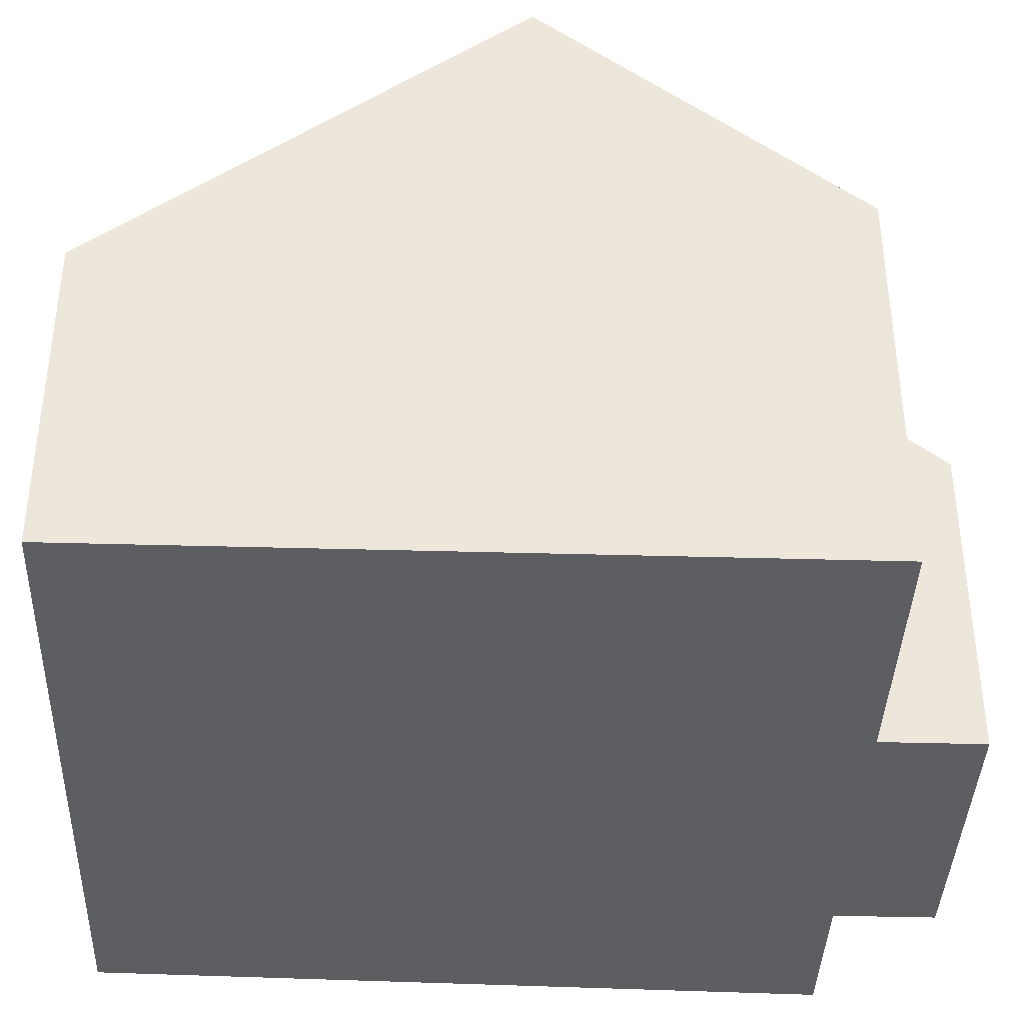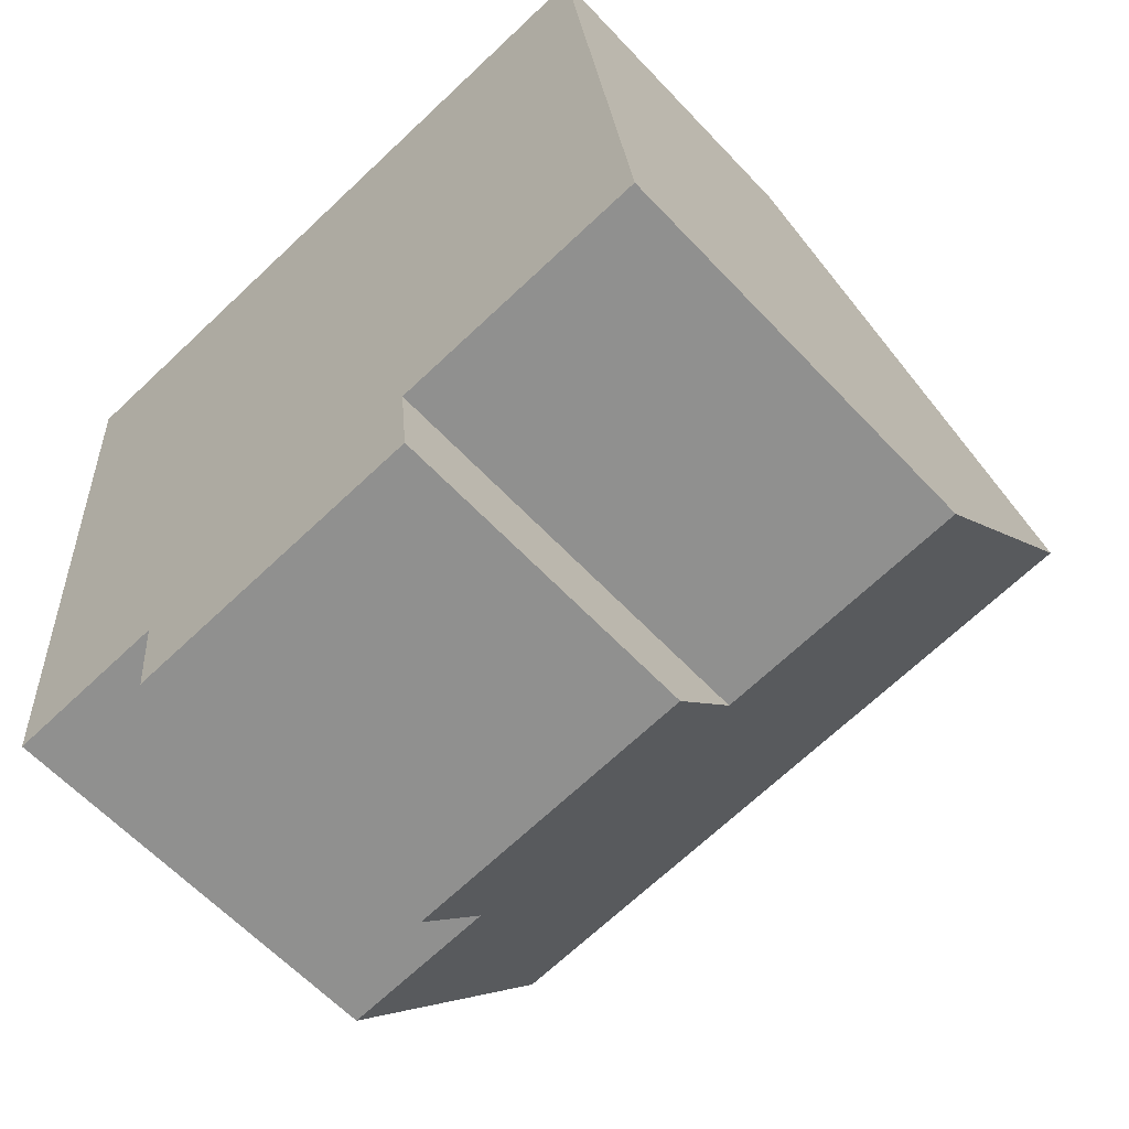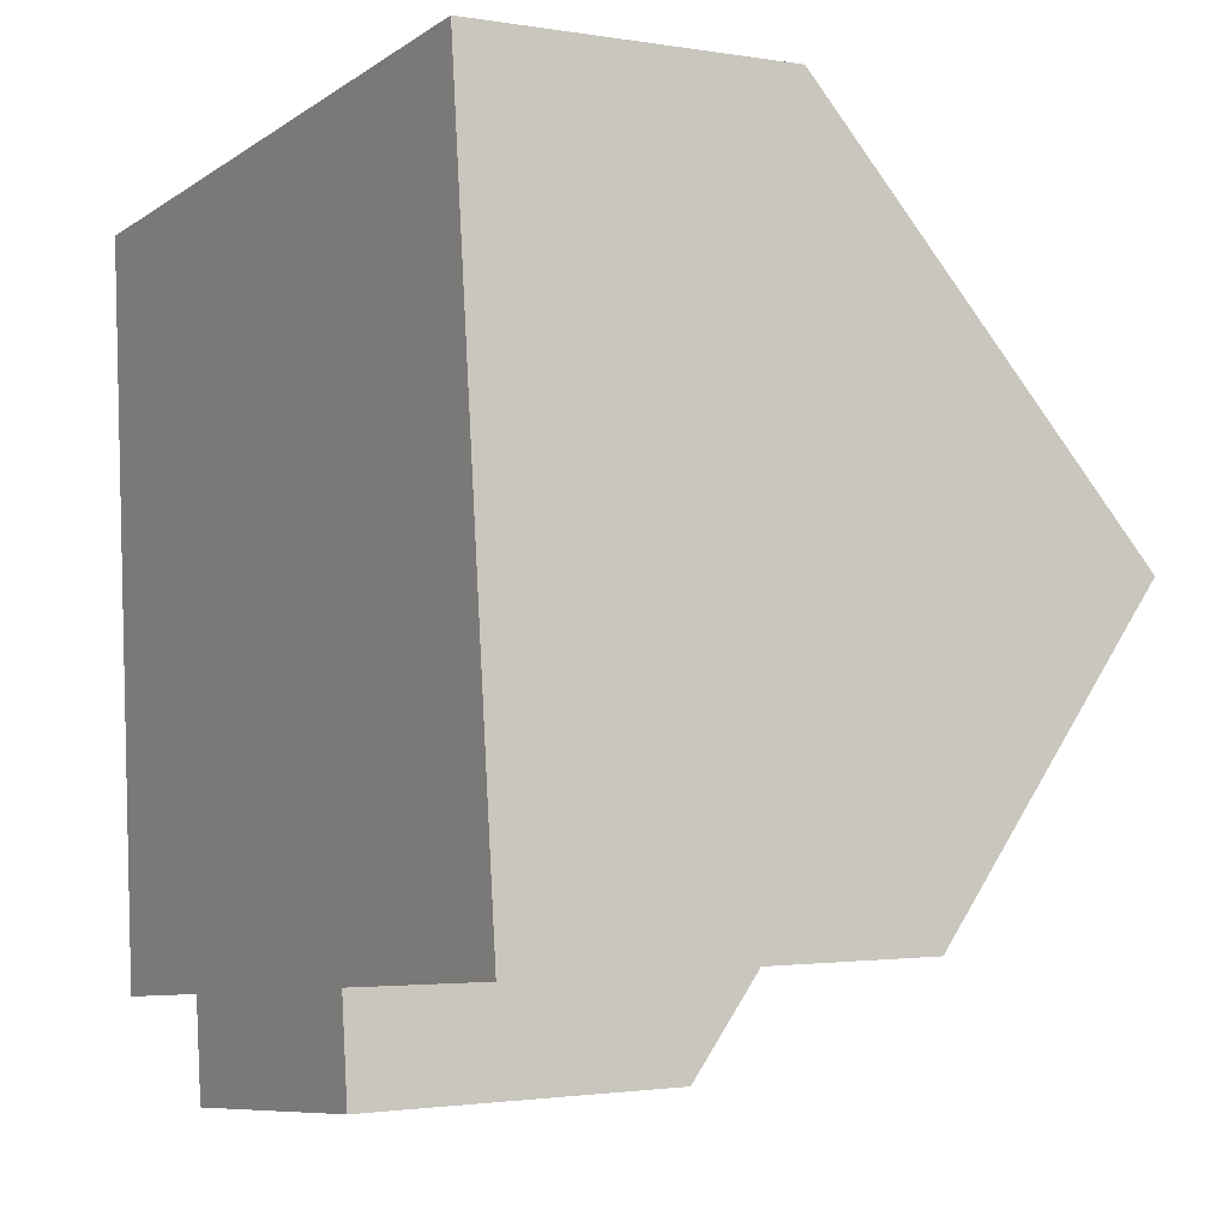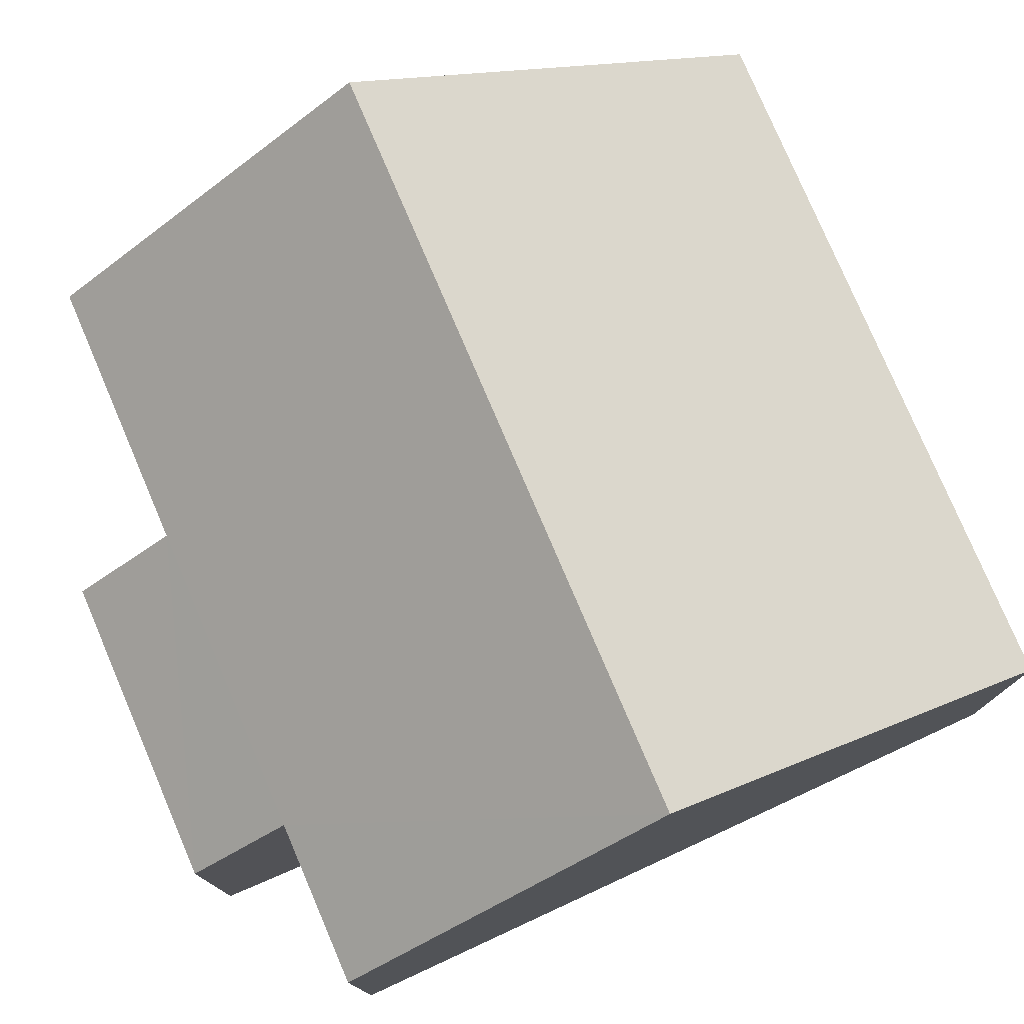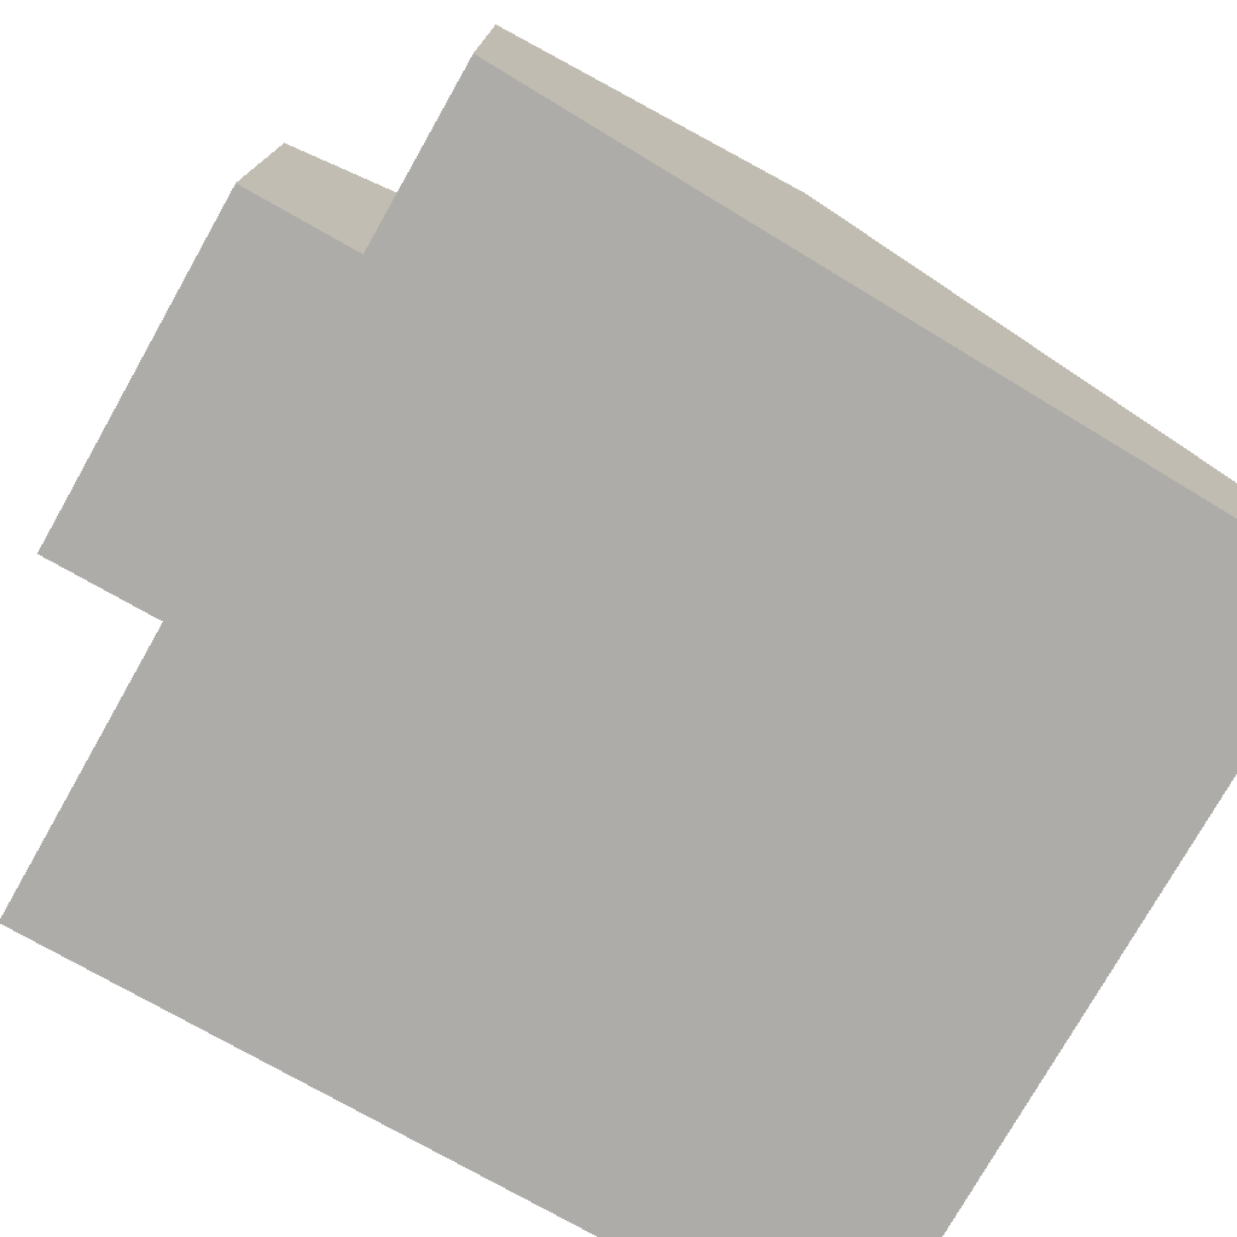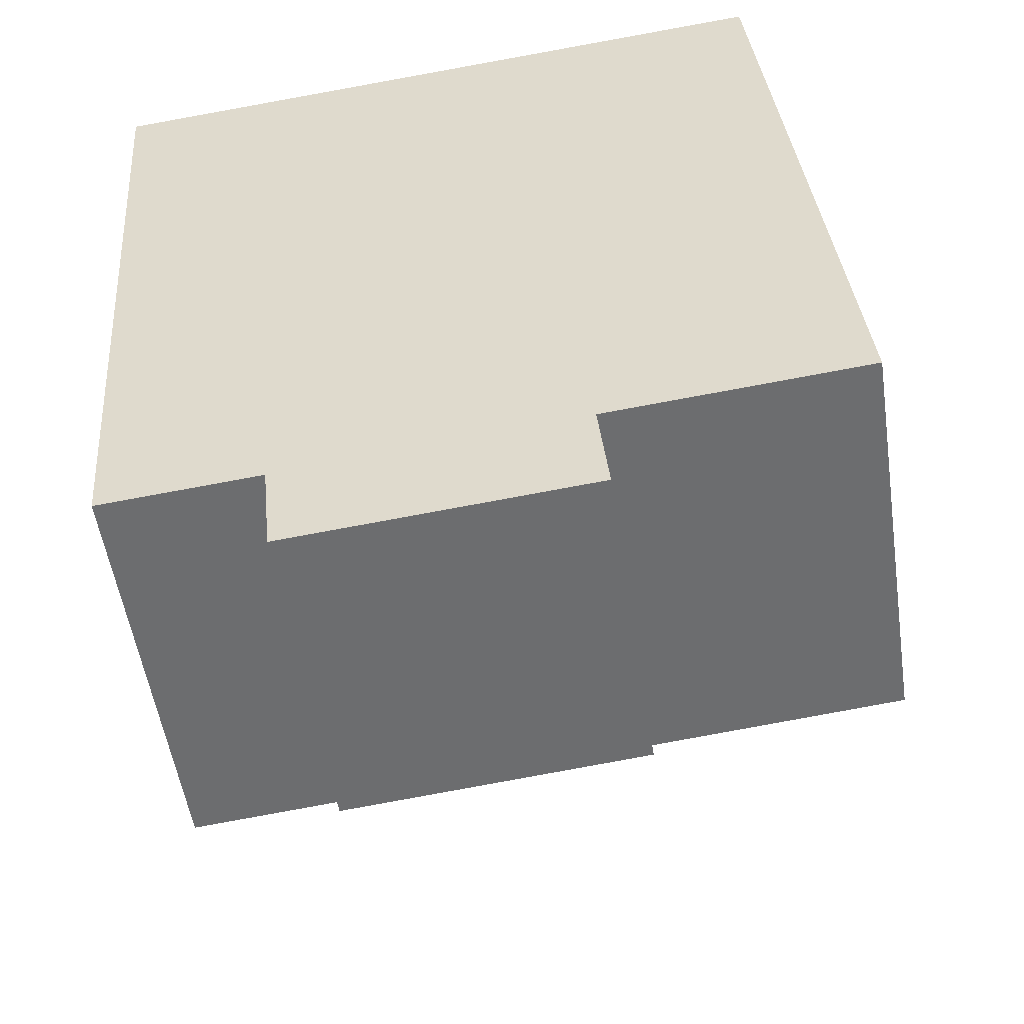
<metadata>
{"format":"obj","ext":"obj","renderer":"f3d","projection":"perspective","resolution":1024,"background":"white","views":[{"elev":-39.2,"azim":82.2,"up":"+Y"},{"elev":-61.2,"azim":42.9,"up":"+Z"},{"elev":-1.8,"azim":59.0,"up":"+Z"},{"elev":77.9,"azim":-118.9,"up":"+Y"},{"elev":-76.6,"azim":-125.3,"up":"+Y"},{"elev":-52.7,"azim":8.5,"up":"+Z"}]}
</metadata>
<code>
v  0.046 4.815 -0.642
v  9.698 8.714 -4.498
v  0.393 8.714 -5.442
v  9.147 4.294 0.928
v  0 4.294 2.629e-16
v  2.898 4.294 -10.67
v  6.711 5.369 -8.949
v  6.845 4.294 -10.27
v  10.11 5.37 -8.603
v  2.765 5.364 -9.356
v  0.691 5.364 -9.566
v  2.765 5.729e-16 -9.356
v  2.898 6.533e-16 -10.67
v  0.691 5.857e-16 -9.566
v  0.393 3.332e-16 -5.442
v  0.046 3.931e-17 -0.642
v  0 0 0
v  10.11 5.268e-16 -8.603
v  6.711 5.48e-16 -8.949
v  6.845 6.288e-16 -10.27
v  9.147 -5.682e-17 0.928
v  9.698 2.754e-16 -4.498
g defaultobject
f 1 2 3
f 2 1 4
f 4 1 5
f 6 7 8
f 7 2 9
f 2 7 3
f 3 7 10
f 10 7 6
f 3 10 11
f 6 12 10
f 12 6 13
f 14 3 11
f 3 14 1
f 1 14 15
f 1 15 16
f 1 16 5
f 5 16 17
f 12 11 10
f 11 12 14
f 18 7 9
f 7 18 19
f 20 6 8
f 6 20 13
f 17 4 5
f 4 17 21
f 21 2 4
f 2 21 9
f 9 21 22
f 9 22 18
f 19 8 7
f 8 19 20
f 13 19 12
f 19 13 20
f 16 21 17
f 21 16 15
f 21 15 22
f 22 15 14
f 22 14 19
f 22 19 18
f 19 14 12

</code>
